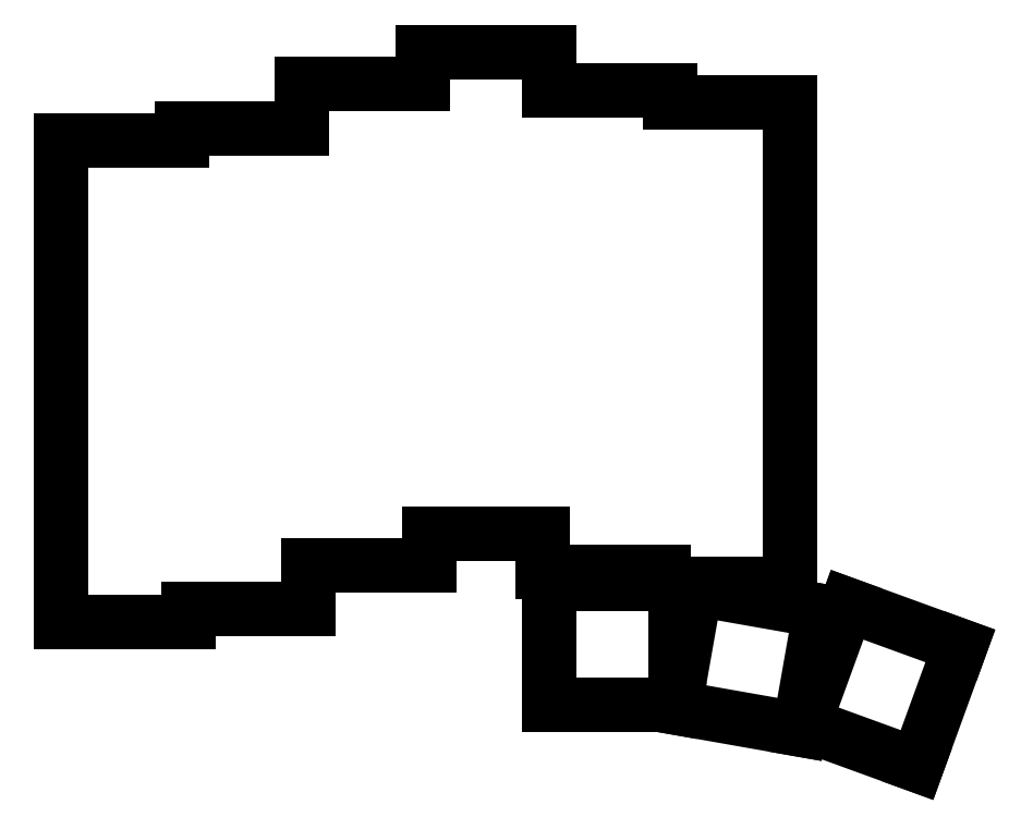
<metadata>
{"format":"dxf","ext":"dxf","renderer":"ezdxf+matplotlib","layout":"modelspace","background":"white","min_lineweight":24,"dpi":150}
</metadata>
<code>
0
SECTION
2
ENTITIES
0
LINE
8
0
10
90
20
-159.5
11
110
21
-159.5
0
LINE
8
0
10
110
20
-159.5
11
110
21
-157.5
0
LINE
8
0
10
90
20
-159.5
11
90
21
-83.5
0
LINE
8
0
10
109
20
-83.5
11
90
21
-83.5
0
LINE
8
0
10
110
20
-157.5
11
129
21
-157.5
0
LINE
8
0
10
129
20
-157.5
11
129
21
-150.5
0
LINE
8
0
10
128
20
-81.5
11
109
21
-81.5
0
LINE
8
0
10
109
20
-81.5
11
109
21
-83.5
0
LINE
8
0
10
129
20
-150.5
11
148
21
-150.5
0
LINE
8
0
10
148
20
-150.5
11
148
21
-145.5
0
LINE
8
0
10
147
20
-74.5
11
128
21
-74.5
0
LINE
8
0
10
128
20
-74.5
11
128
21
-81.5
0
LINE
8
0
10
148
20
-145.5
11
166
21
-145.5
0
LINE
8
0
10
167
20
-75.5
11
167
21
-69.5
0
LINE
8
0
10
167
20
-69.5
11
147
21
-69.5
0
LINE
8
0
10
147
20
-69.5
11
147
21
-74.5
0
LINE
8
0
10
166
20
-151.5
11
185
21
-151.5
0
LINE
8
0
10
166
20
-145.5
11
166
21
-151.5
0
LINE
8
0
10
186
20
-77.5
11
186
21
-75.5
0
LINE
8
0
10
186
20
-75.5
11
167
21
-75.5
0
LINE
8
0
10
187
20
-153.5
11
205
21
-153.5
0
LINE
8
0
10
205
20
-153.5
11
205
21
-77.5
0
LINE
8
0
10
185
20
-151.5
11
185
21
-153.5
0
LINE
8
0
10
205
20
-77.5
11
186
21
-77.5
0
LINE
8
0
10
167
20
-172.5
11
186.9
21
-172.5
0
LINE
8
0
10
187
20
-171.8
11
187
21
-153.5
0
LINE
8
0
10
185
20
-153.5
11
167
21
-153.5
0
LINE
8
0
10
167
20
-153.5
11
167
21
-172.5
0
LINE
8
0
10
186.8
20
-173
11
206.5
21
-176.4
0
LINE
8
0
10
206.5
20
-176.4
11
209.8
21
-157.7
0
LINE
8
0
10
209.8
20
-157.7
11
190.1
21
-154.3
0
LINE
8
0
10
190.1
20
-154.3
11
187
21
-171.8
0
LINE
8
0
10
186.9
20
-172.5
11
186.8
21
-173
0
LINE
8
0
10
225
20
-182.1
11
231.9
21
-163.3
0
LINE
8
0
10
231.9
20
-163.3
11
214
21
-156.8
0
LINE
8
0
10
214
20
-156.8
11
207.2
21
-175.6
0
LINE
8
0
10
207.2
20
-175.6
11
225
21
-182.1
0
ENDSEC
0
EOF

</code>
